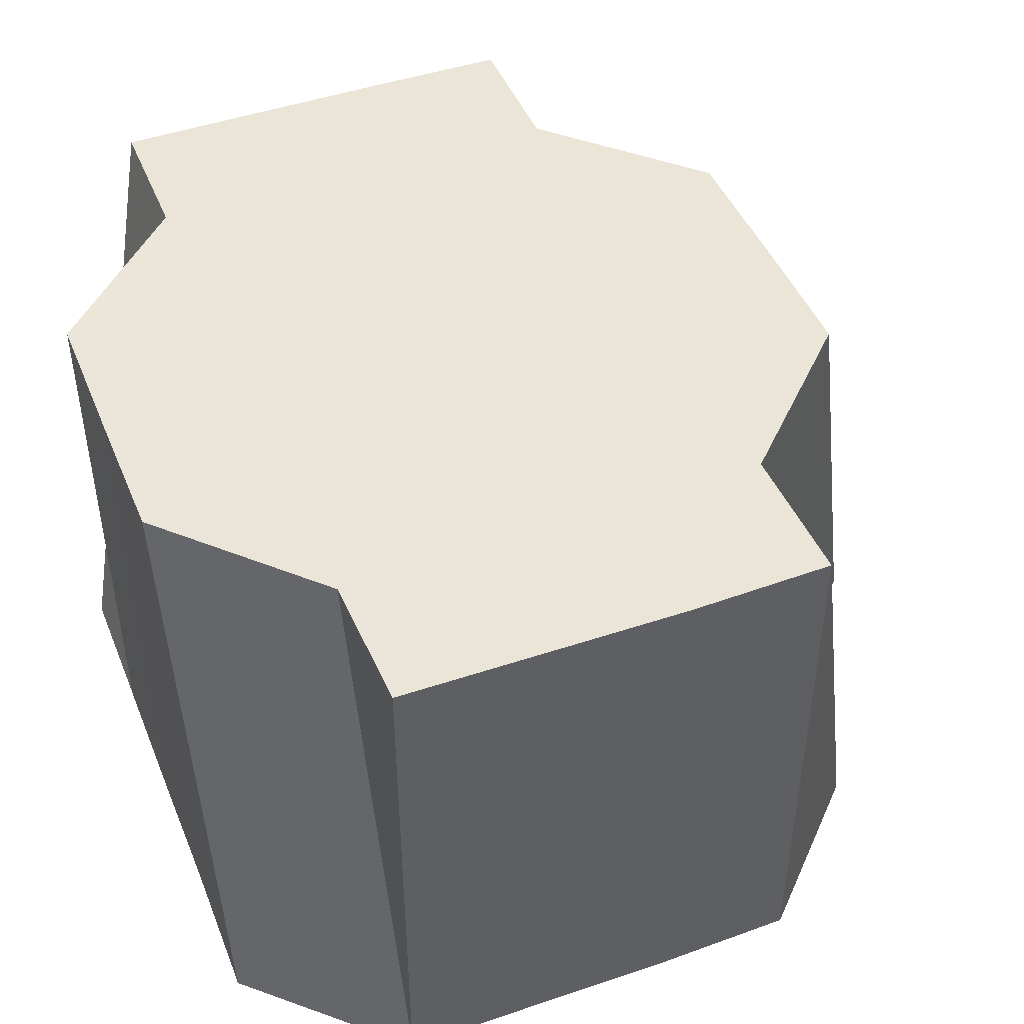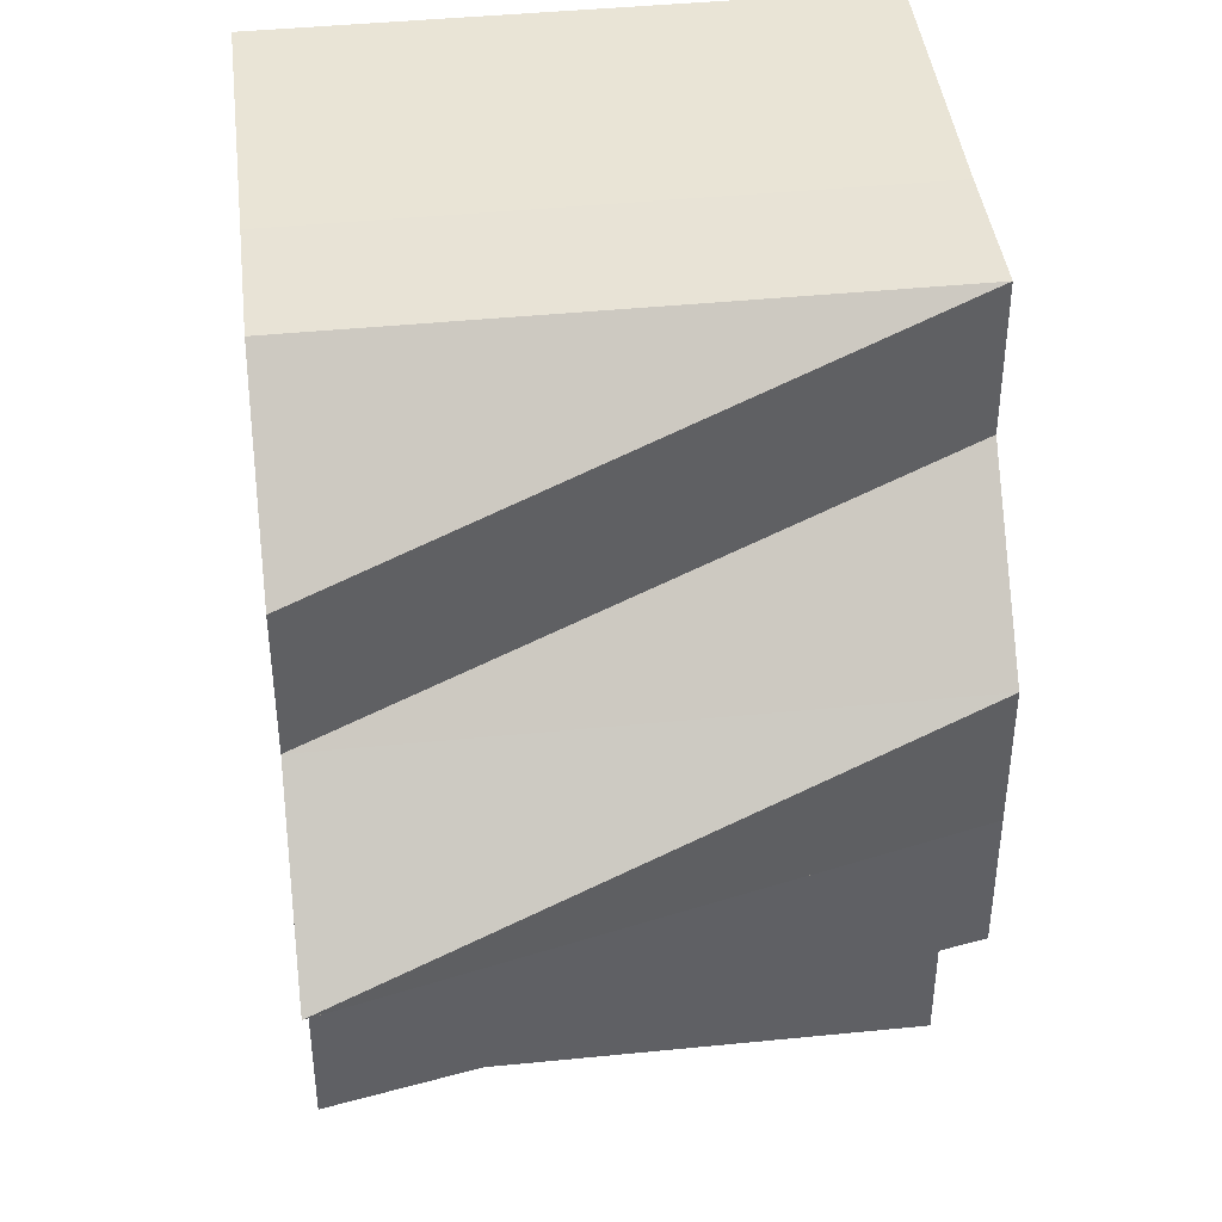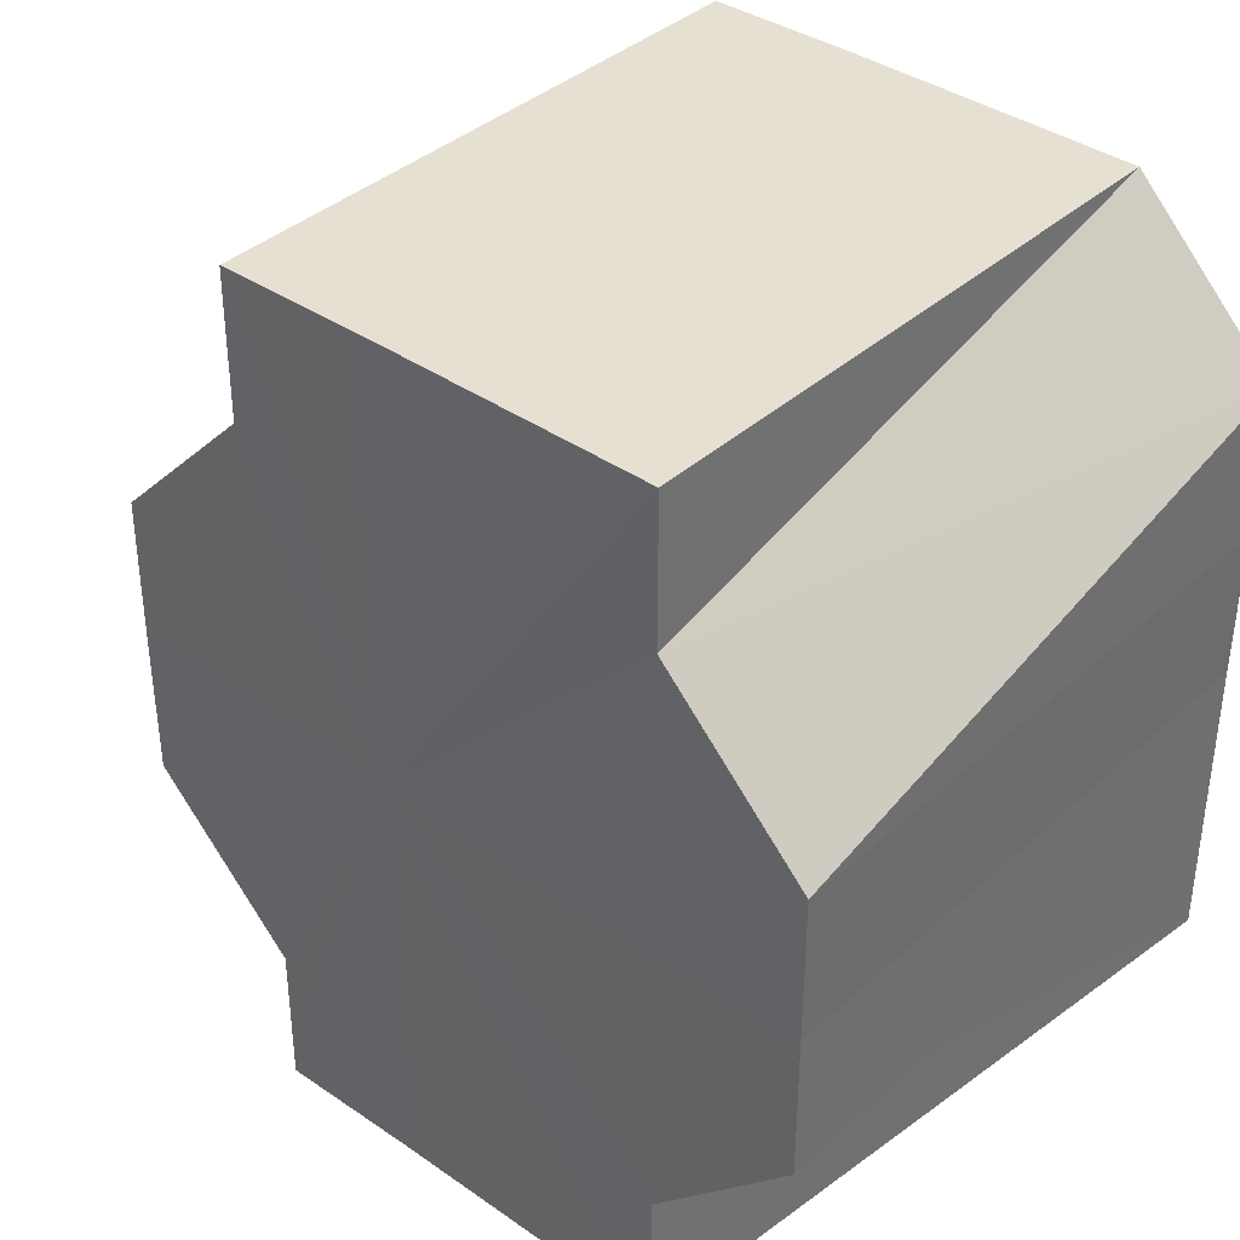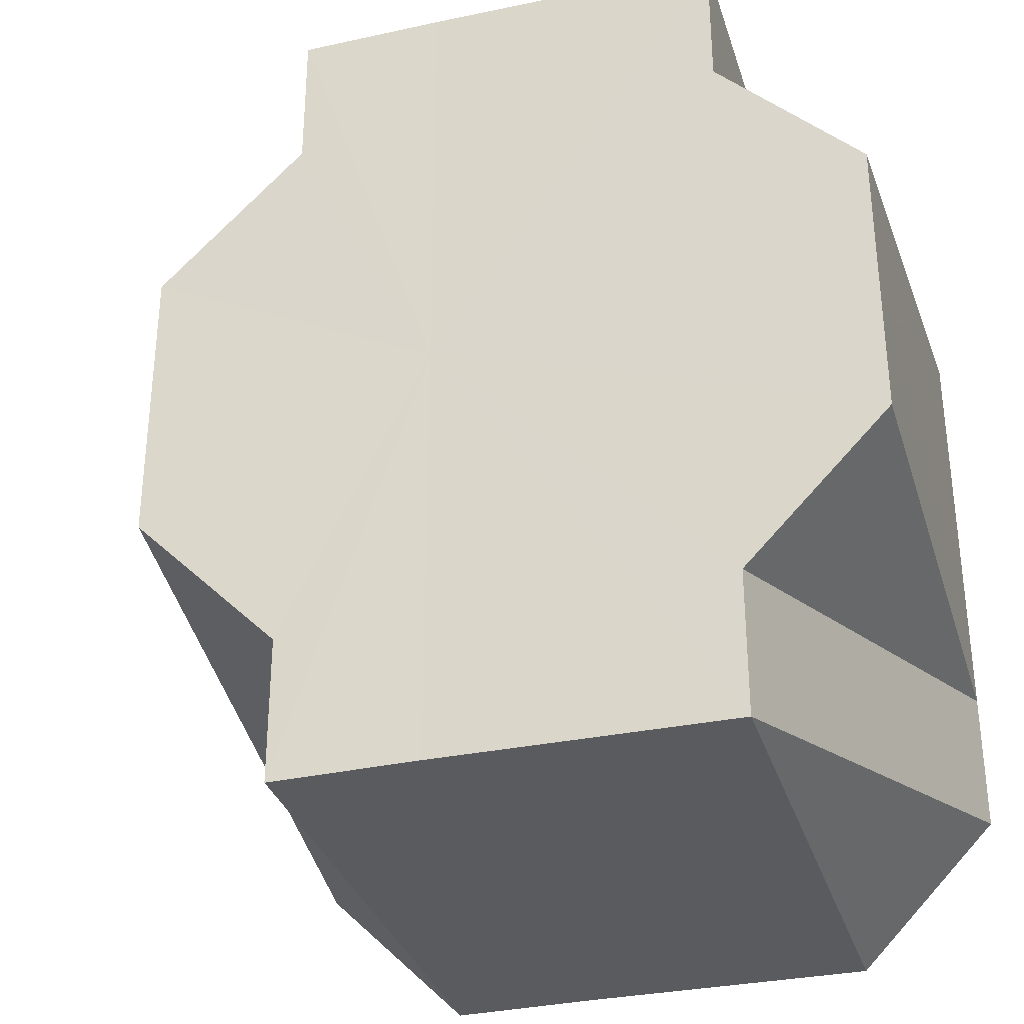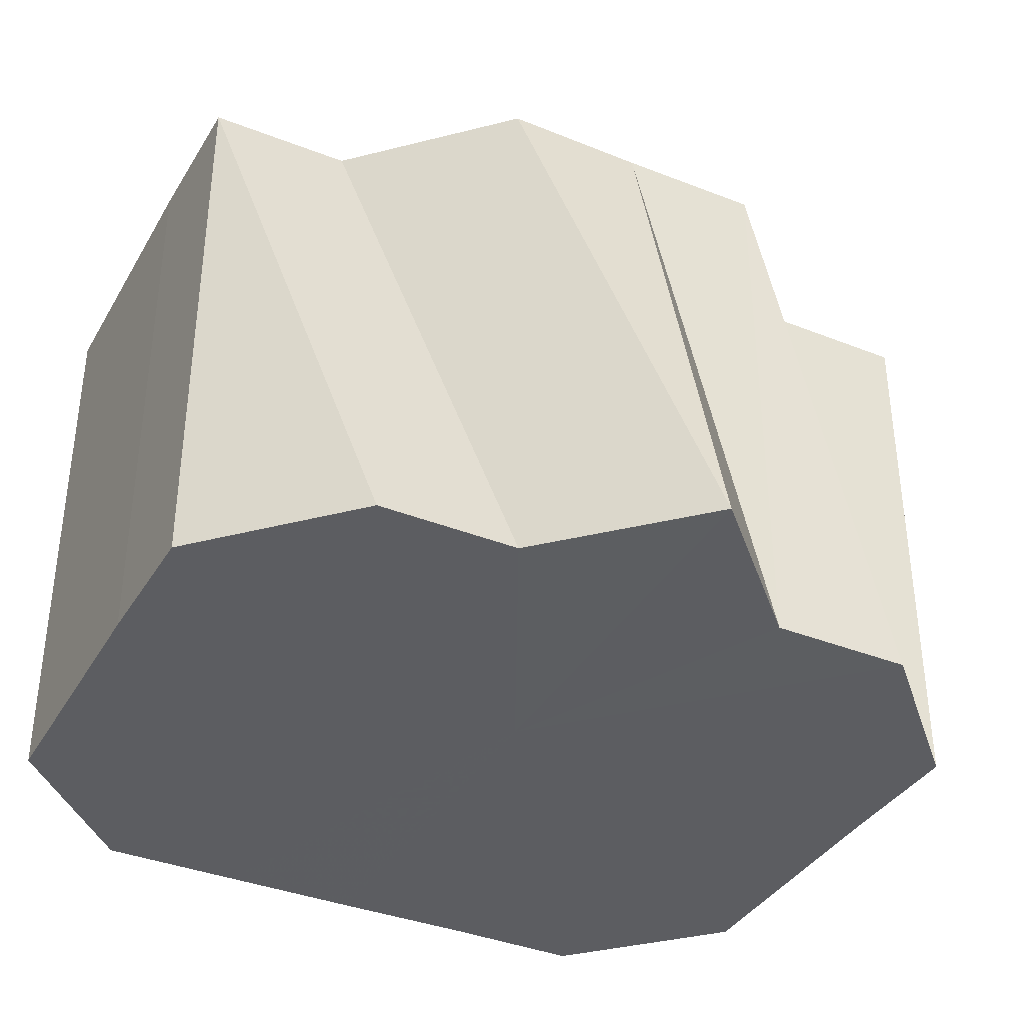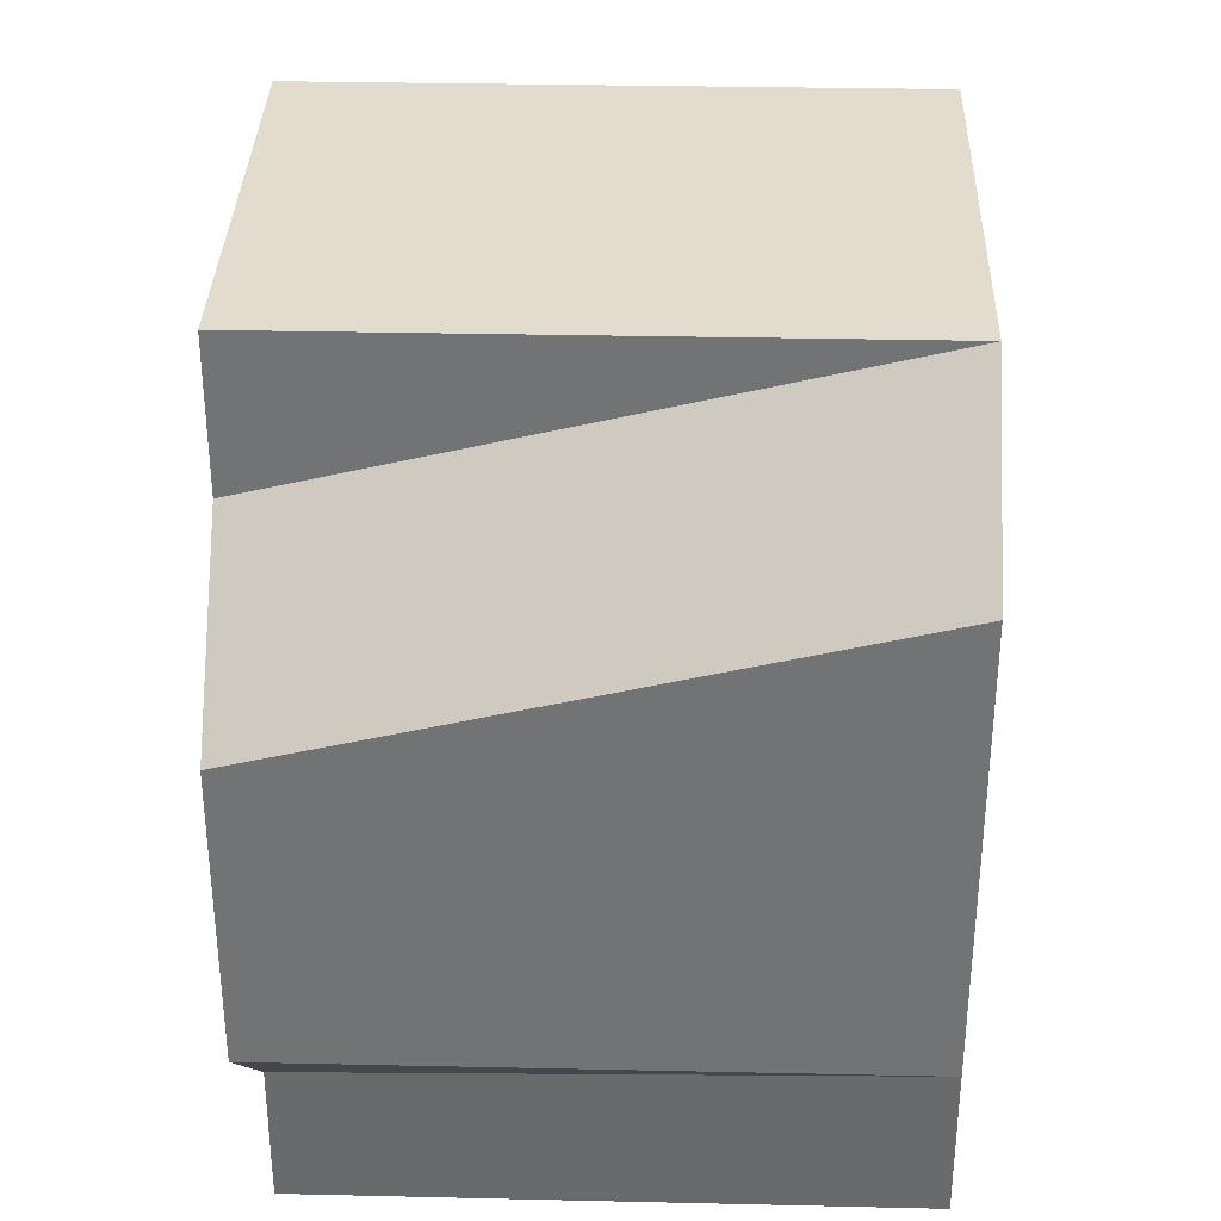
<metadata>
{"format":"obj","ext":"obj","renderer":"f3d","projection":"perspective","resolution":1024,"background":"white","views":[{"elev":46.0,"azim":158.3,"up":"+Z"},{"elev":42.1,"azim":-96.7,"up":"+Y"},{"elev":38.1,"azim":41.5,"up":"+Y"},{"elev":-32.8,"azim":16.5,"up":"+Y"},{"elev":-37.1,"azim":-117.2,"up":"+Z"},{"elev":34.1,"azim":91.7,"up":"+Y"}]}
</metadata>
<code>
o 996
v 2175 1876 7.865
v 2175 1876 7.865
v 2175 1876 7.905
v 2175 1876 7.865
v 2175 1876 7.905
v 2175 1876 7.865
v 2175 1876 7.905
v 2175 1876 7.865
v 2175 1876 7.905
v 2175 1876 7.865
v 2175 1876 7.905
v 2175 1876 7.865
v 2175 1876 7.905
v 2175 1876 7.865
v 2175 1876 7.905
v 2175 1876 7.865
v 2175 1876 7.905
v 2175 1876 7.865
v 2175 1876 7.905
v 2175 1876 7.865
v 2175 1876 7.905
v 2175 1876 7.905
v 2175 1876 7.905
v 2175 1876 7.905
v 2175 1876 7.905
v 2175 1876 7.905
v 2175 1876 7.905
v 2175 1876 7.905
v 2175 1876 7.905
v 2175 1876 7.905
v 2175 1876 7.905
v 2175 1876 7.905
v 2175 1876 7.905
v 2175 1876 7.905
v 2175 1876 7.905
v 2175 1876 7.905
v 2175 1876 7.905
v 2175 1876 7.905
v 2175 1876 7.905
v 2175 1876 7.905
v 2175 1876 7.865
v 2175 1876 7.865
v 2175 1876 7.865
v 2175 1876 7.865
v 2175 1876 7.865
v 2175 1876 7.905
v 2175 1876 7.905
v 2175 1876 7.865
v 2175 1876 7.865
v 2175 1876 7.905
v 2175 1876 7.905
v 2175 1876 7.865
v 2175 1876 7.905
v 2175 1876 7.905
v 2175 1876 7.865
v 2175 1876 7.865
v 2175 1876 7.865
v 2175 1876 7.905
v 2175 1876 7.865
v 2175 1876 7.905
v 2175 1876 7.865
v 2175 1876 7.905
v 2175 1876 7.905
v 2175 1876 7.865
v 2175 1876 7.905
v 2175 1876 7.865
v 2175 1876 7.905
v 2175 1876 7.905
v 2175 1876 7.865
v 2175 1876 7.905
v 2175 1876 7.865
v 2175 1876 7.905
v 2175 1876 7.865
v 2175 1876 7.905
v 2175 1876 7.905
v 2175 1876 7.865
v 2175 1876 7.905
v 2175 1876 7.865
v 2175 1876 7.905
v 2175 1876 7.905
v 2175 1876 7.865
v 2175 1876 7.905
v 2175 1876 7.905
v 2175 1876 7.865
v 2175 1876 7.865
v 2175 1876 7.865
v 2175 1876 7.865
v 2175 1876 7.865
v 2175 1876 7.865
v 2175 1876 7.865
v 2175 1876 7.865
v 2175 1876 7.865
v 2175 1876 7.865
v 2175 1876 7.865
v 2175 1876 7.865
v 2175 1876 7.865
v 2175 1876 7.865
v 2175 1876 7.865
v 2175 1876 7.865
v 2175 1876 7.865
f 1 2 3
f 4 1 5
f 2 6 7
f 6 8 9
f 10 9 7
f 7 9 11
f 8 12 13
f 12 14 15
f 14 16 17
f 16 18 19
f 20 19 17
f 17 19 11
f 18 21 22
f 23 24 11
f 25 26 11
f 27 28 11
f 29 27 11
f 30 29 11
f 31 32 11
f 32 33 11
f 33 34 11
f 35 36 11
f 37 35 11
f 38 37 11
f 39 40 11
f 41 40 39
f 42 43 40
f 44 42 39
f 43 45 46
f 46 47 11
f 48 47 46
f 45 49 47
f 49 50 51
f 52 44 53
f 54 53 11
f 55 53 54
f 56 52 54
f 57 56 58
f 59 57 60
f 61 62 63
f 64 63 65
f 66 67 68
f 69 70 67
f 71 72 70
f 73 74 75
f 76 77 74
f 78 79 80
f 81 82 83
f 84 85 86
f 86 85 87
f 88 85 84
f 87 85 89
f 90 85 88
f 89 85 91
f 92 85 90
f 91 85 93
f 94 85 92
f 93 85 95
f 96 85 94
f 95 85 97
f 98 85 96
f 97 85 99
f 100 85 98
f 99 85 100

</code>
